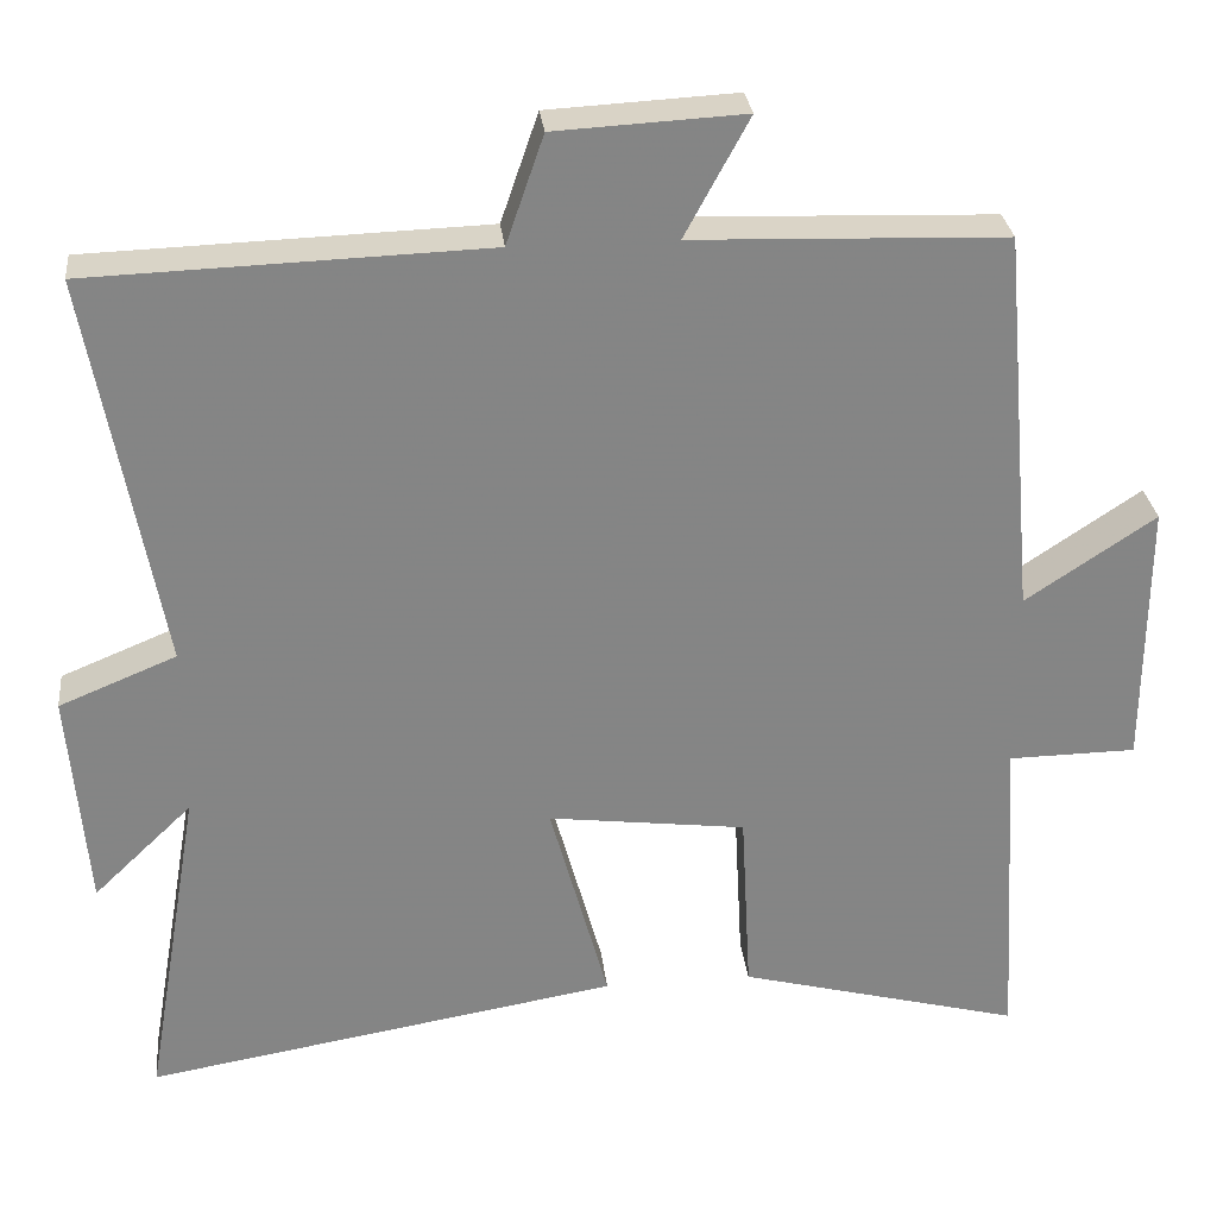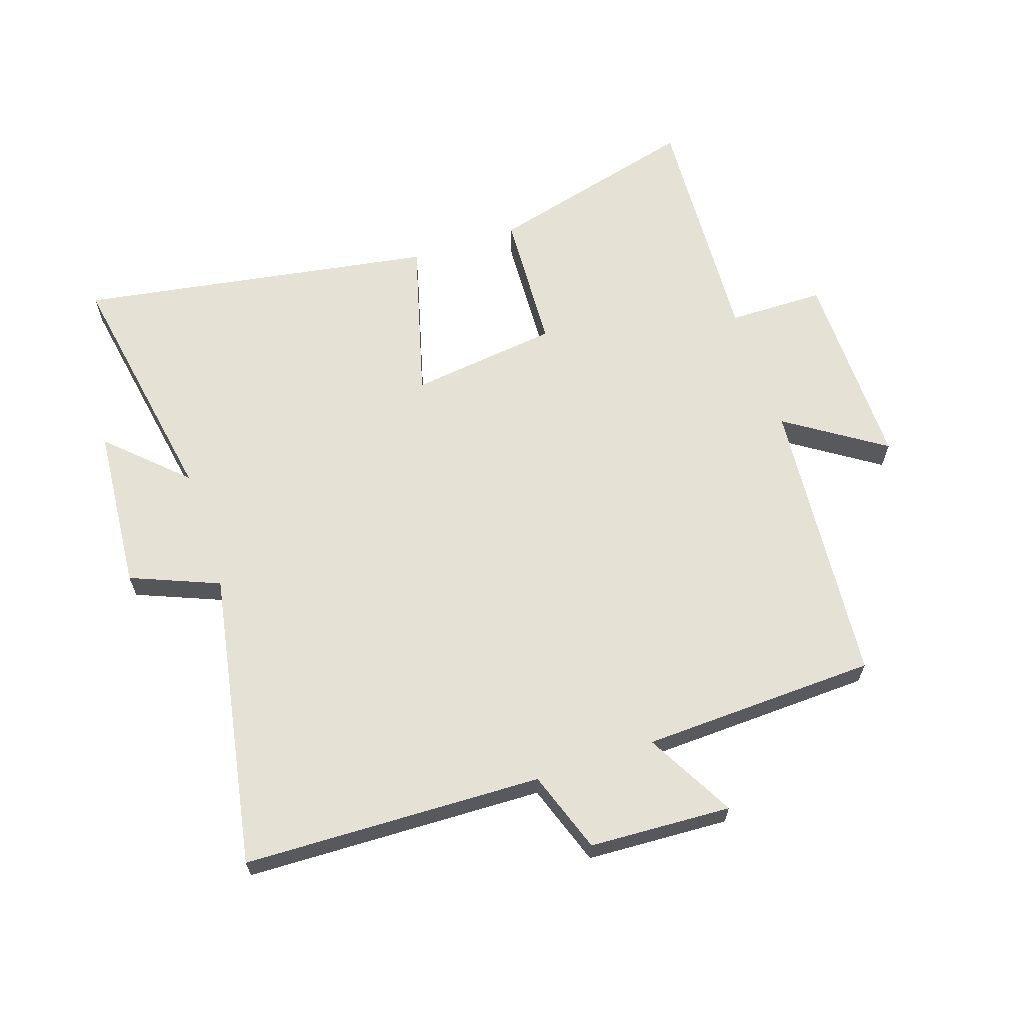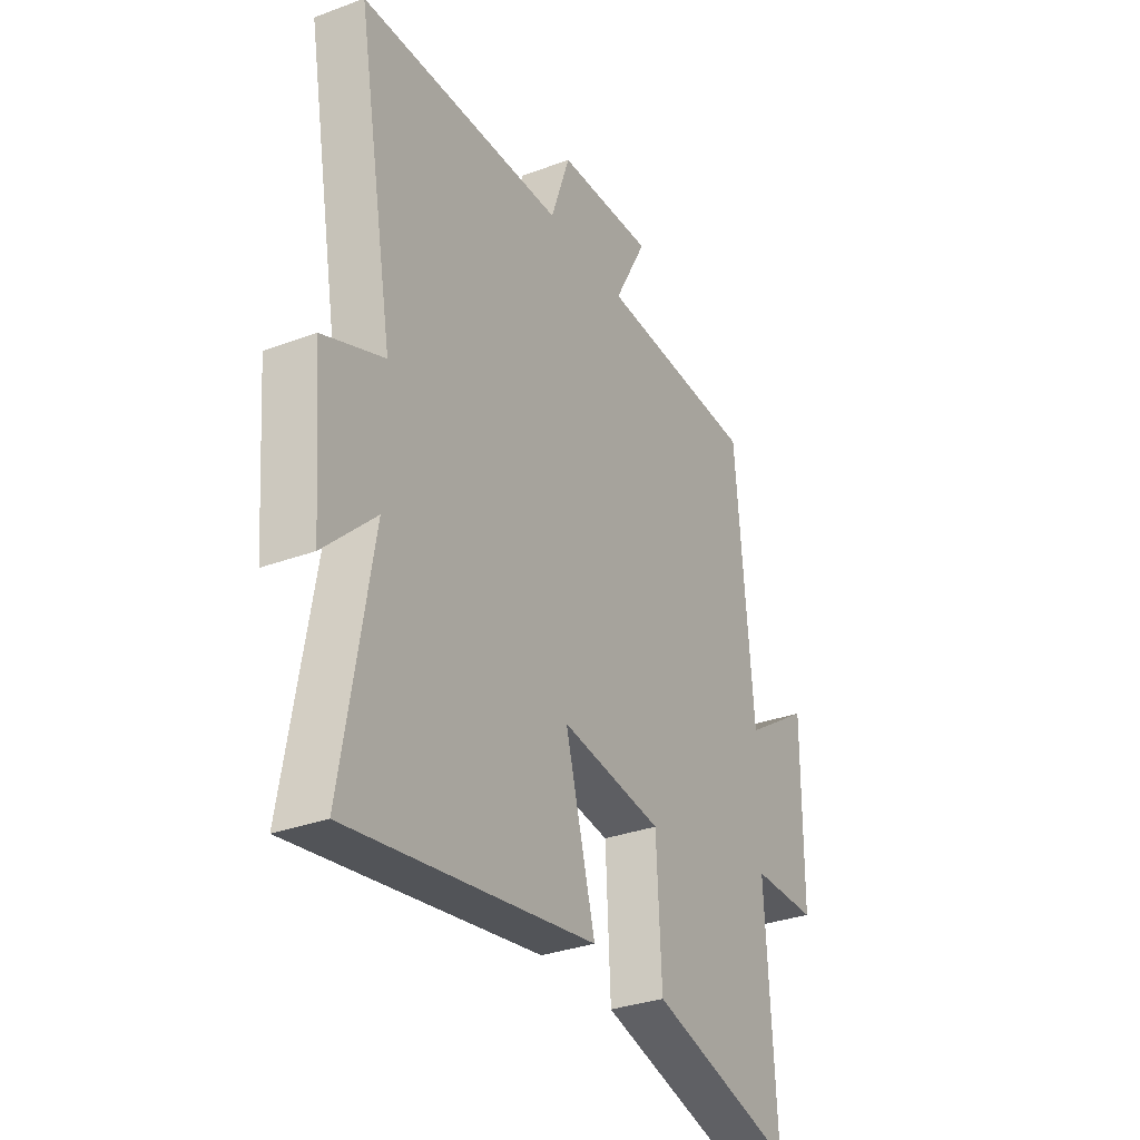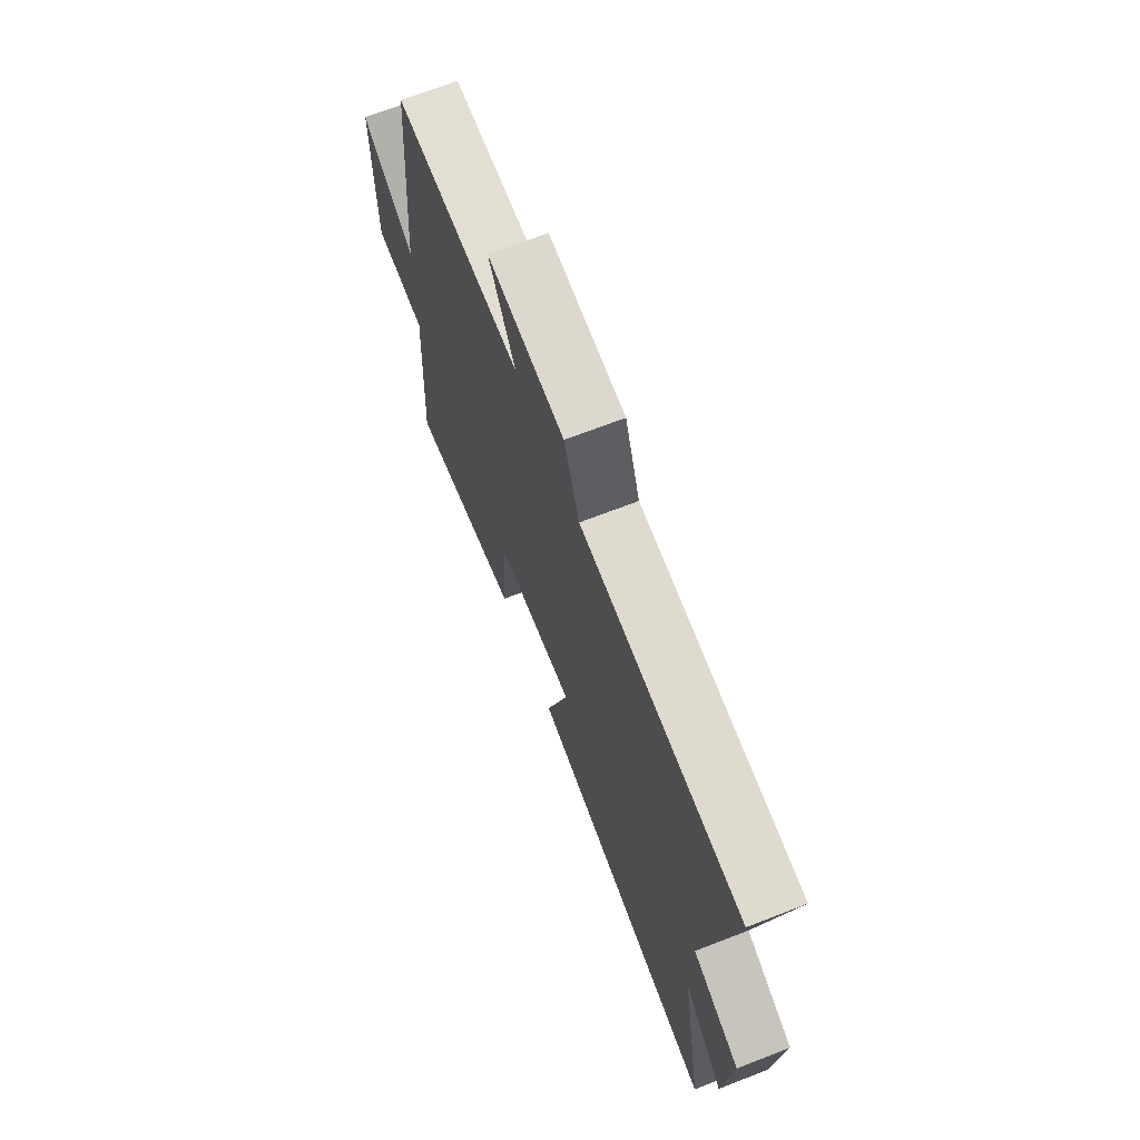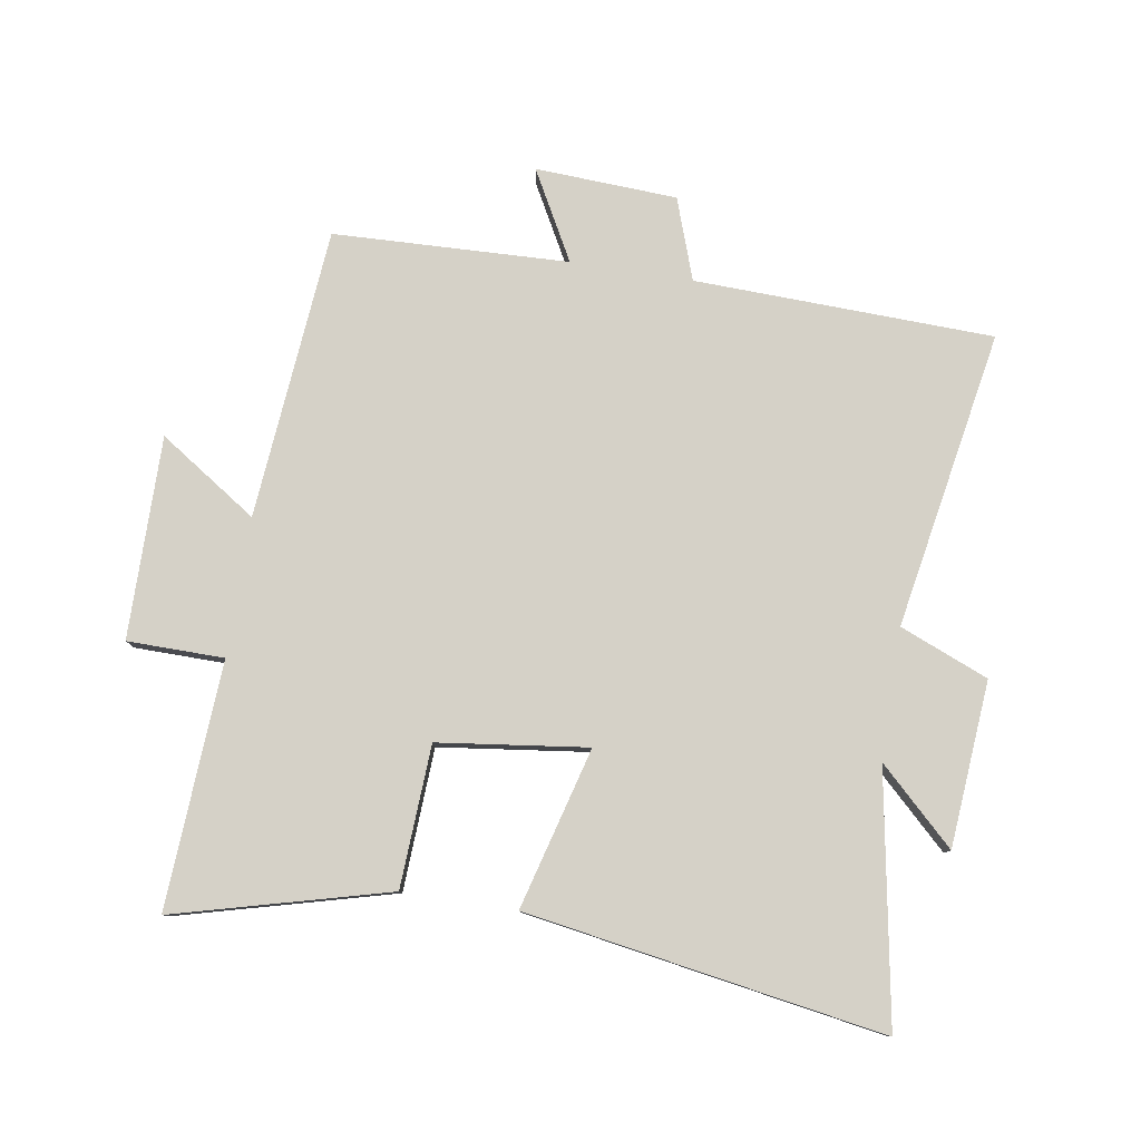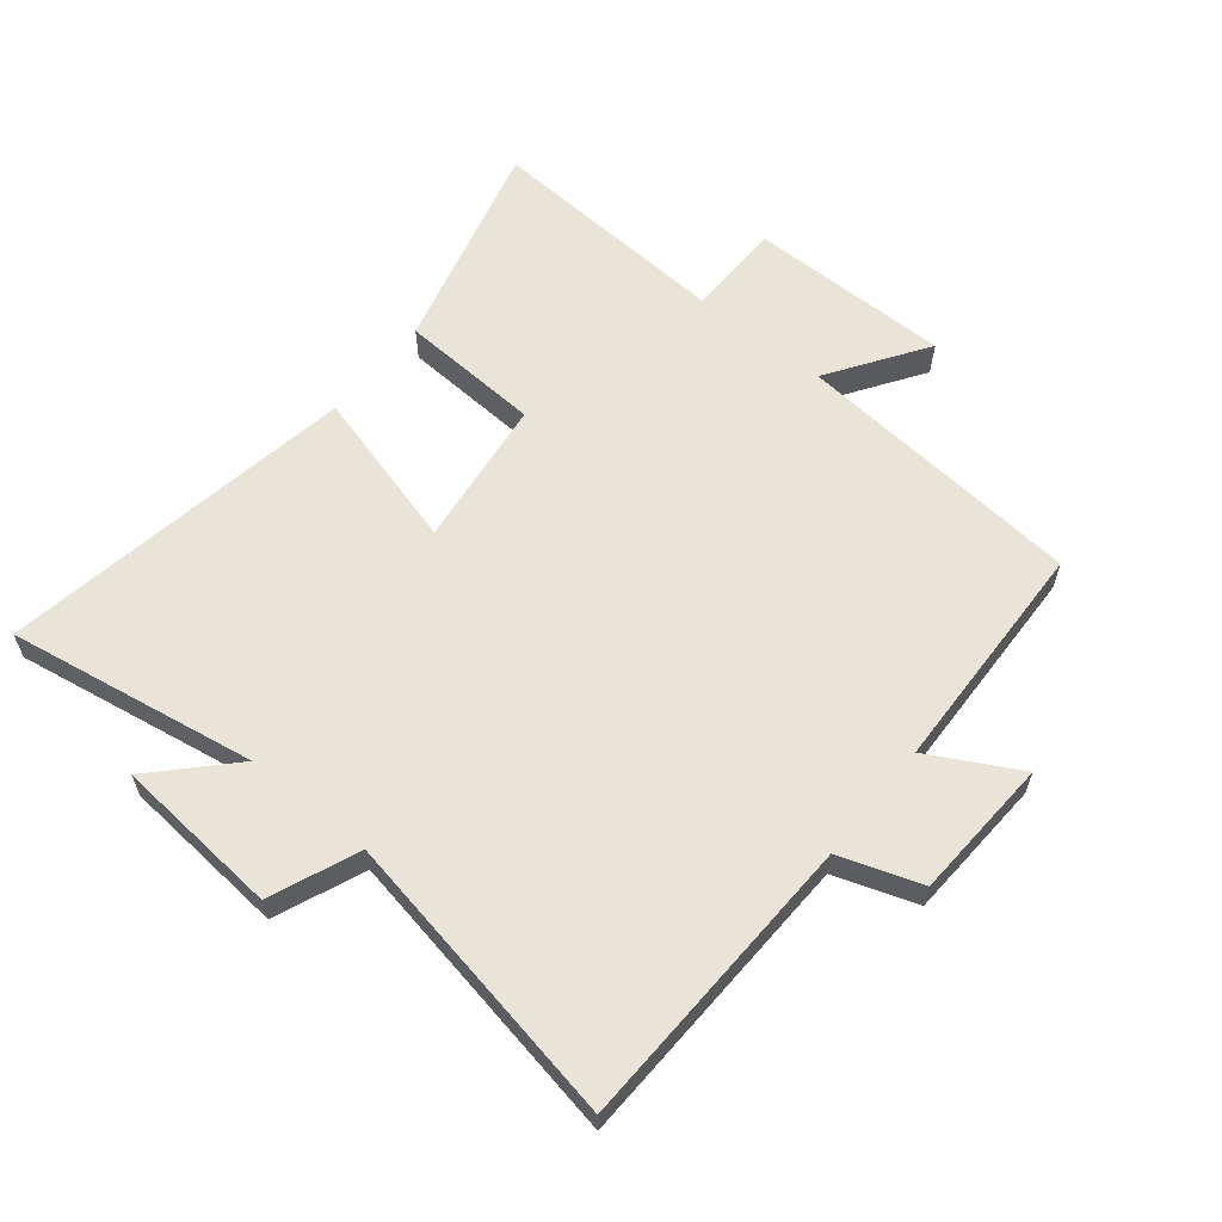
<metadata>
{"format":"obj","ext":"obj","renderer":"f3d","projection":"perspective","resolution":1024,"background":"white","views":[{"elev":28.8,"azim":-6.3,"up":"+Z"},{"elev":64.1,"azim":-18.6,"up":"+Y"},{"elev":-32.1,"azim":-62.4,"up":"+Z"},{"elev":69.6,"azim":-111.2,"up":"+Z"},{"elev":79.7,"azim":-171.0,"up":"+Y"},{"elev":61.1,"azim":-50.9,"up":"+Y"}]}
</metadata>
<code>
v 0.523 0.07 -0.589
v 0.182 0.07 -0.5
v 0.17 0.07 -0.274
v -0.068 0.07 -0.244
v 0.002 0.07 -0.5
v -0.568 0.07 -0.595
v -0.5 0.07 -0.198
v -0.619 0.07 -0.312
v -0.641 0.07 -0.048
v -0.5 0.07 0.01
v -0.586 0.07 0.484
v -0.11 0.07 0.5
v -0.065 0.07 0.63
v 0.161 0.07 0.642
v 0.084 0.07 0.5
v 0.459 0.07 0.487
v 0.5 0.07 0.023
v 0.656 0.07 0.127
v 0.654 0.07 -0.195
v 0.5 0.07 -0.197
v 0.523 0 -0.589
v 0.182 0 -0.5
v 0.17 0 -0.274
v -0.068 0 -0.244
v 0.002 0 -0.5
v -0.568 0 -0.595
v -0.5 0 -0.198
v -0.619 0 -0.312
v -0.641 0 -0.048
v -0.5 0 0.01
v -0.586 0 0.484
v -0.11 0 0.5
v -0.065 0 0.63
v 0.161 0 0.642
v 0.084 0 0.5
v 0.459 0 0.487
v 0.5 0 0.023
v 0.656 0 0.127
v 0.654 0 -0.195
v 0.5 0 -0.197
f 17 18 19 20
f 15 16 17 20
f 15 20 1
f 12 13 14 15
f 10 11 12 15
f 7 8 9 10
f 7 10 15
f 4 5 6 7
f 4 7 15
f 3 4 15
f 1 2 3
f 1 3 15
f 40 39 38 37
f 40 37 36 35
f 21 40 35
f 35 34 33 32
f 35 32 31 30
f 30 29 28 27
f 35 30 27
f 27 26 25 24
f 35 27 24
f 35 24 23
f 23 22 21
f 35 23 21
f 1 21 22 2
f 2 22 23 3
f 3 23 24 4
f 4 24 25 5
f 5 25 26 6
f 6 26 27 7
f 7 27 28 8
f 8 28 29 9
f 9 29 30 10
f 10 30 31 11
f 11 31 32 12
f 12 32 33 13
f 13 33 34 14
f 14 34 35 15
f 15 35 36 16
f 16 36 37 17
f 17 37 38 18
f 18 38 39 19
f 19 39 40 20
f 20 40 21 1

</code>
